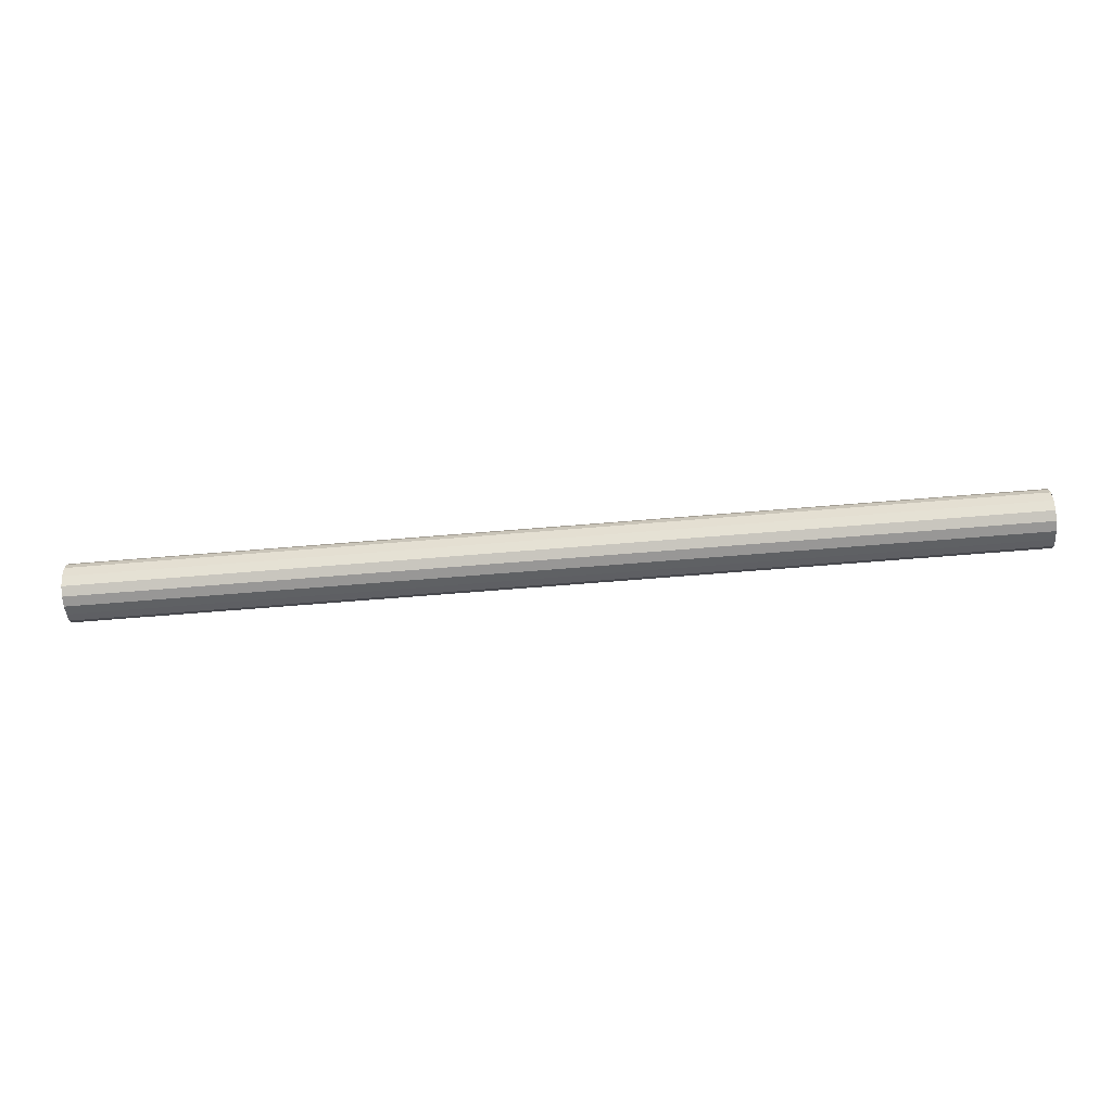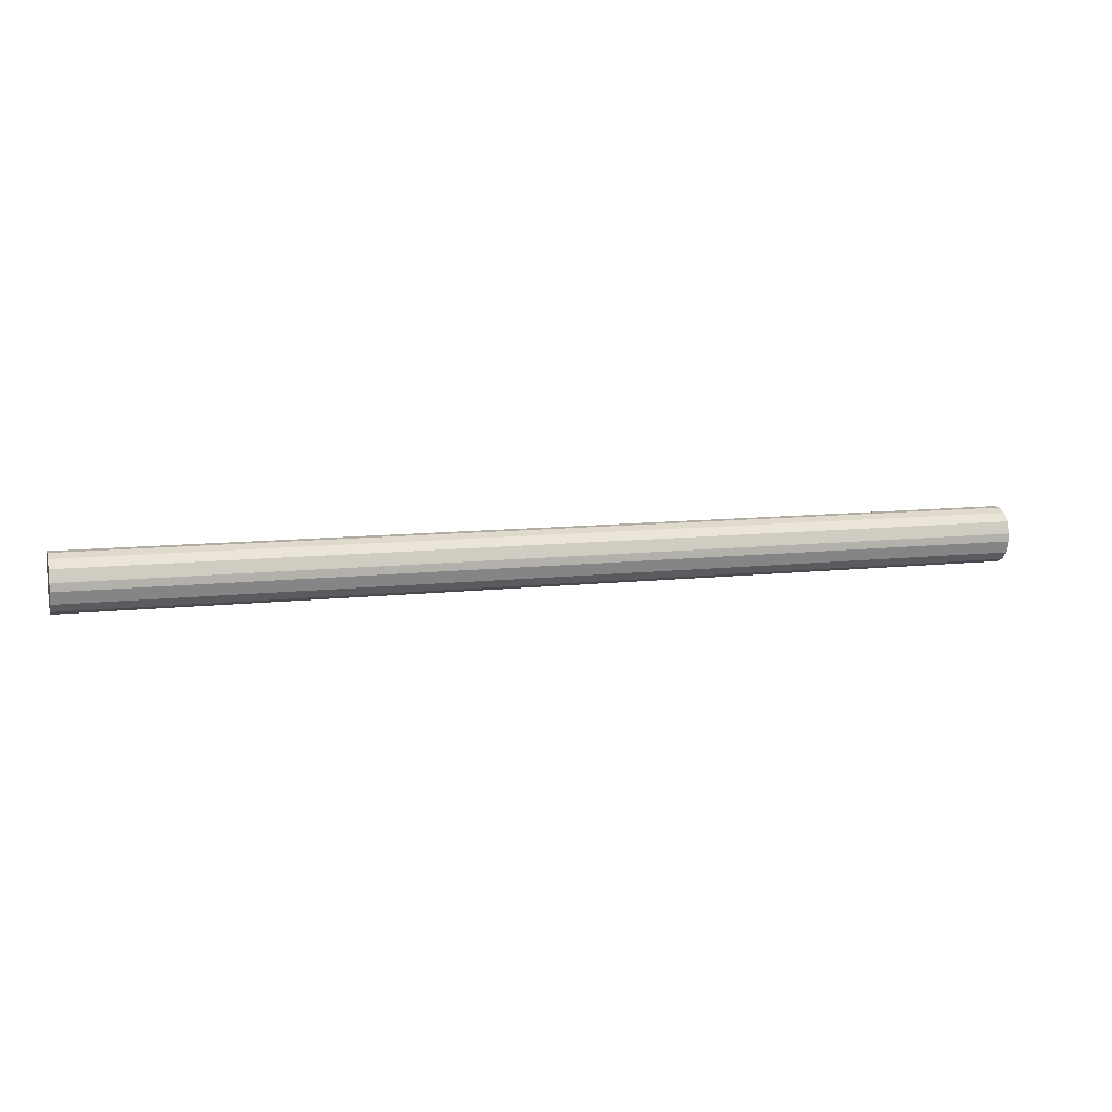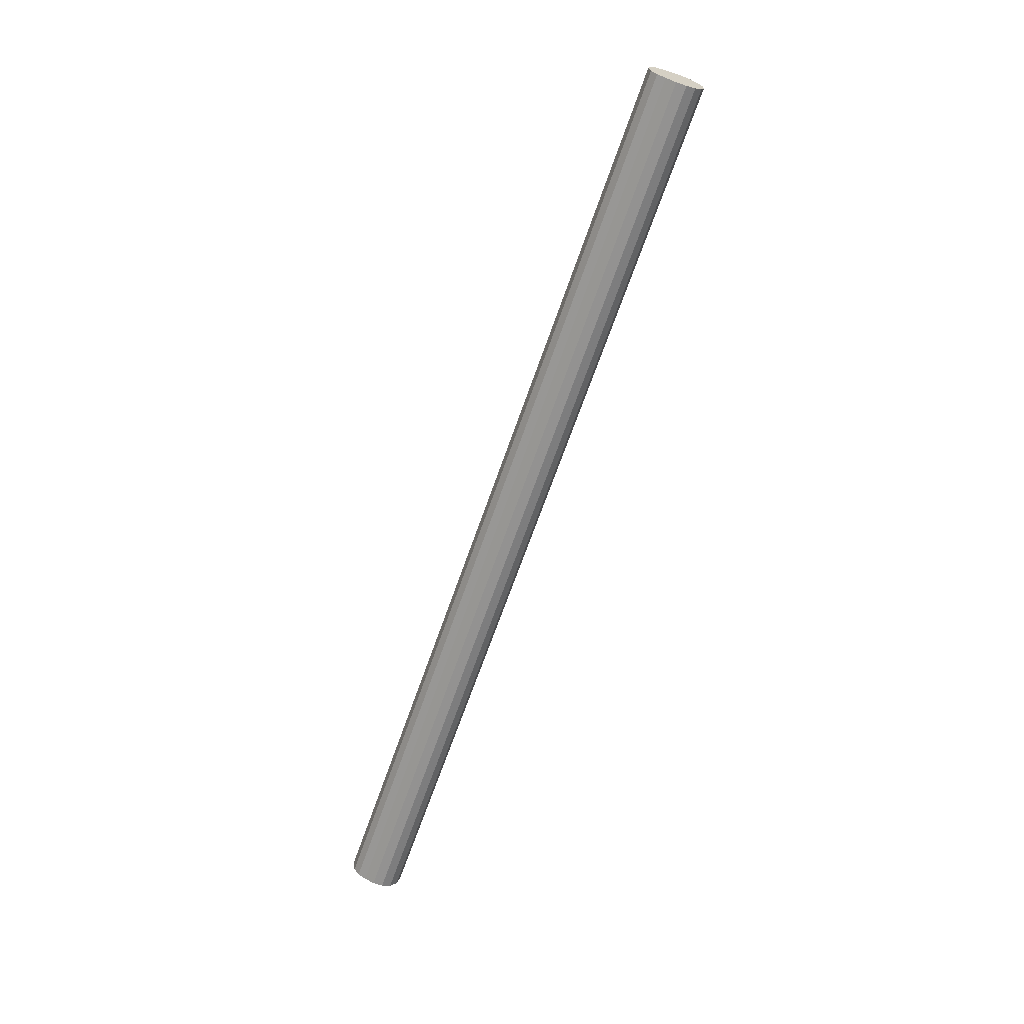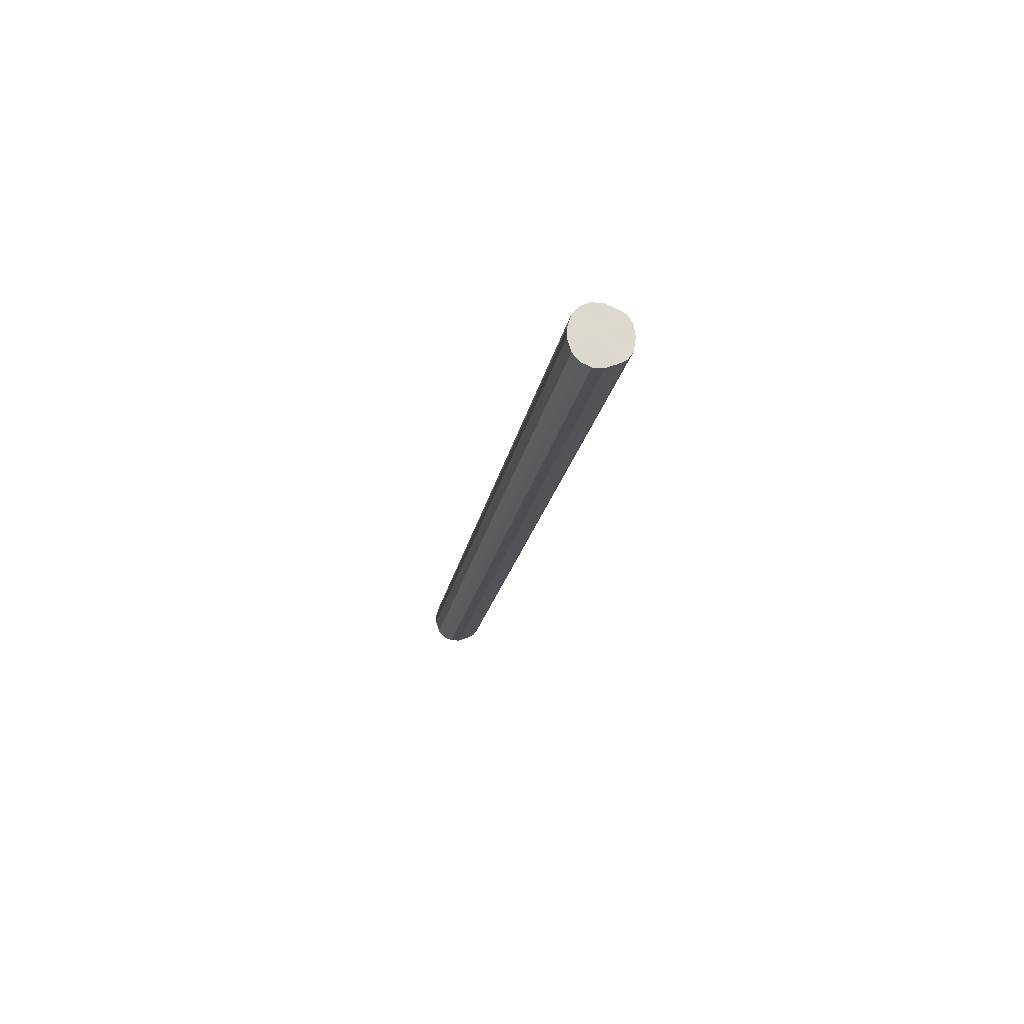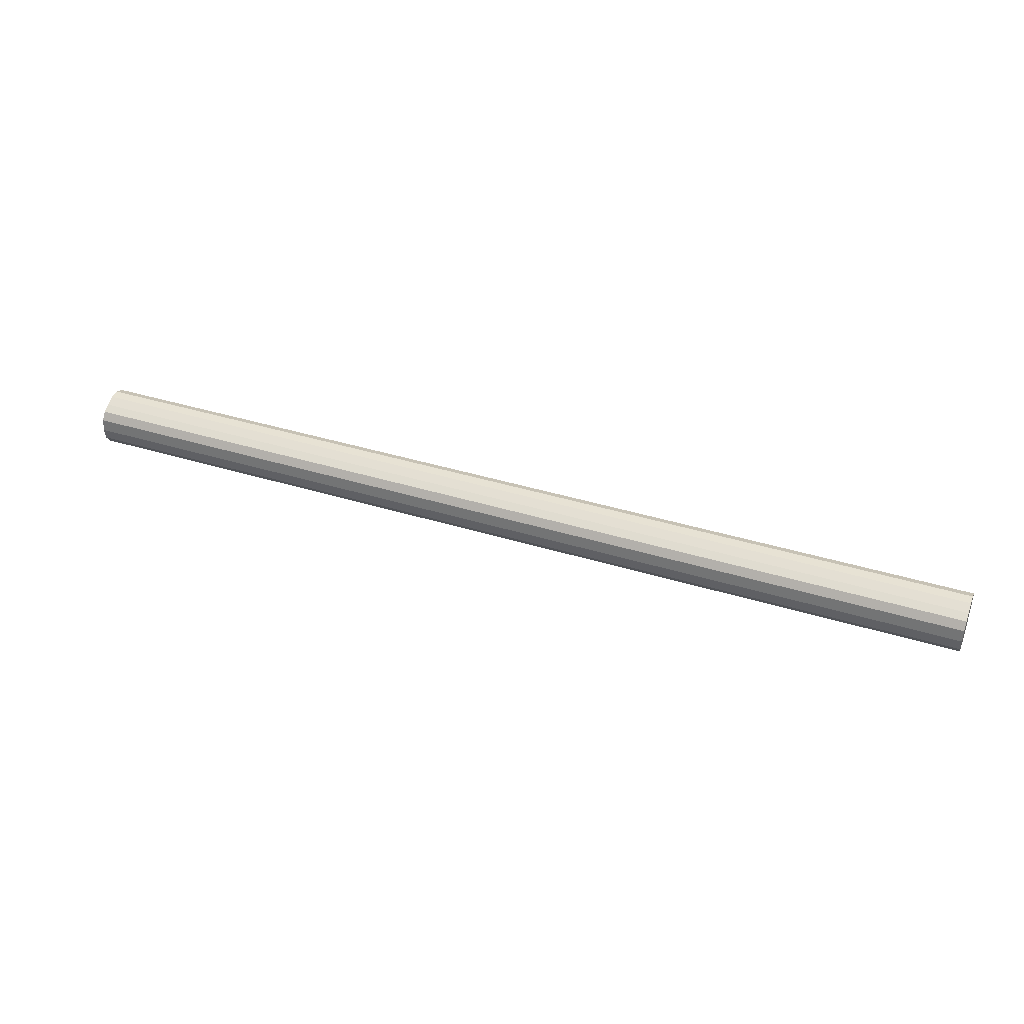
<metadata>
{"format":"obj","ext":"obj","renderer":"f3d","projection":"perspective","resolution":1024,"background":"white","views":[{"elev":-68.2,"azim":4.7,"up":"+Y"},{"elev":10.0,"azim":-16.6,"up":"+Y"},{"elev":-66.5,"azim":-109.1,"up":"+Y"},{"elev":-17.4,"azim":81.4,"up":"+Y"},{"elev":39.9,"azim":-159.2,"up":"+Y"}]}
</metadata>
<code>
o 29527
v 2202 1868 9.774
v 2202 1868 9.779
v 2205 1868 9.774
v 2202 1868 9.792
v 2205 1868 9.779
v 2202 1868 9.779
v 2205 1868 9.779
v 2202 1868 9.813
v 2205 1868 9.792
v 2202 1868 9.792
v 2205 1868 9.792
v 2202 1868 9.838
v 2205 1868 9.813
v 2202 1868 9.813
v 2205 1868 9.813
v 2202 1868 9.864
v 2205 1868 9.838
v 2202 1868 9.838
v 2205 1868 9.838
v 2202 1868 9.887
v 2205 1868 9.864
v 2202 1868 9.864
v 2205 1868 9.864
v 2202 1868 9.905
v 2205 1868 9.887
v 2202 1868 9.887
v 2205 1868 9.887
v 2202 1868 9.914
v 2205 1868 9.905
v 2202 1868 9.905
v 2205 1868 9.905
v 2202 1868 9.914
v 2205 1868 9.914
v 2205 1868 9.914
v 2205 1868 9.774
v 2202 1868 9.779
v 2205 1868 9.779
v 2202 1868 9.792
v 2205 1868 9.792
v 2205 1868 9.779
v 2202 1868 9.774
v 2205 1868 9.792
v 2202 1868 9.779
v 2202 1868 9.813
v 2205 1868 9.813
v 2205 1868 9.813
v 2202 1868 9.792
v 2205 1868 9.838
v 2202 1868 9.813
v 2202 1868 9.838
v 2205 1868 9.838
v 2205 1868 9.864
v 2202 1868 9.838
v 2205 1868 9.887
v 2202 1868 9.864
v 2202 1868 9.864
v 2205 1868 9.864
v 2205 1868 9.905
v 2202 1868 9.887
v 2205 1868 9.914
v 2202 1868 9.905
v 2202 1868 9.887
v 2205 1868 9.887
v 2205 1868 9.914
v 2202 1868 9.914
v 2205 1868 9.905
v 2202 1868 9.914
v 2202 1868 9.905
v 2202 1868 9.844
v 2202 1868 9.779
v 2202 1868 9.774
v 2202 1868 9.792
v 2202 1868 9.779
v 2202 1868 9.813
v 2202 1868 9.792
v 2202 1868 9.838
v 2202 1868 9.813
v 2202 1868 9.864
v 2202 1868 9.838
v 2202 1868 9.887
v 2202 1868 9.864
v 2202 1868 9.905
v 2202 1868 9.887
v 2202 1868 9.914
v 2202 1868 9.905
v 2202 1868 9.914
v 2205 1868 9.844
v 2205 1868 9.774
v 2205 1868 9.779
v 2205 1868 9.779
v 2205 1868 9.792
v 2205 1868 9.792
v 2205 1868 9.813
v 2205 1868 9.813
v 2205 1868 9.838
v 2205 1868 9.838
v 2205 1868 9.864
v 2205 1868 9.864
v 2205 1868 9.887
v 2205 1868 9.887
v 2205 1868 9.905
v 2205 1868 9.905
v 2205 1868 9.914
v 2205 1868 9.914
f 1 2 3
f 2 4 5
f 6 1 7
f 4 8 9
f 10 6 11
f 8 12 13
f 14 10 15
f 12 16 17
f 18 14 19
f 16 20 21
f 22 18 23
f 20 24 25
f 26 22 27
f 24 28 29
f 30 26 31
f 28 32 33
f 32 30 34
f 35 36 37
f 37 38 39
f 40 41 35
f 42 43 40
f 39 44 45
f 46 47 42
f 48 49 46
f 45 50 51
f 52 53 48
f 54 55 52
f 51 56 57
f 58 59 54
f 60 61 58
f 57 62 63
f 64 65 60
f 66 67 64
f 63 68 66
f 69 70 71
f 69 72 70
f 69 71 73
f 69 74 72
f 69 73 75
f 69 76 74
f 69 75 77
f 69 78 76
f 69 77 79
f 69 80 78
f 69 79 81
f 69 82 80
f 69 81 83
f 69 84 82
f 69 83 85
f 69 86 84
f 69 85 86
f 87 88 89
f 87 90 88
f 87 89 91
f 87 92 90
f 87 91 93
f 87 94 92
f 87 93 95
f 87 96 94
f 87 95 97
f 87 98 96
f 87 97 99
f 87 100 98
f 87 99 101
f 87 102 100
f 87 101 103
f 87 104 102
f 87 103 104

</code>
